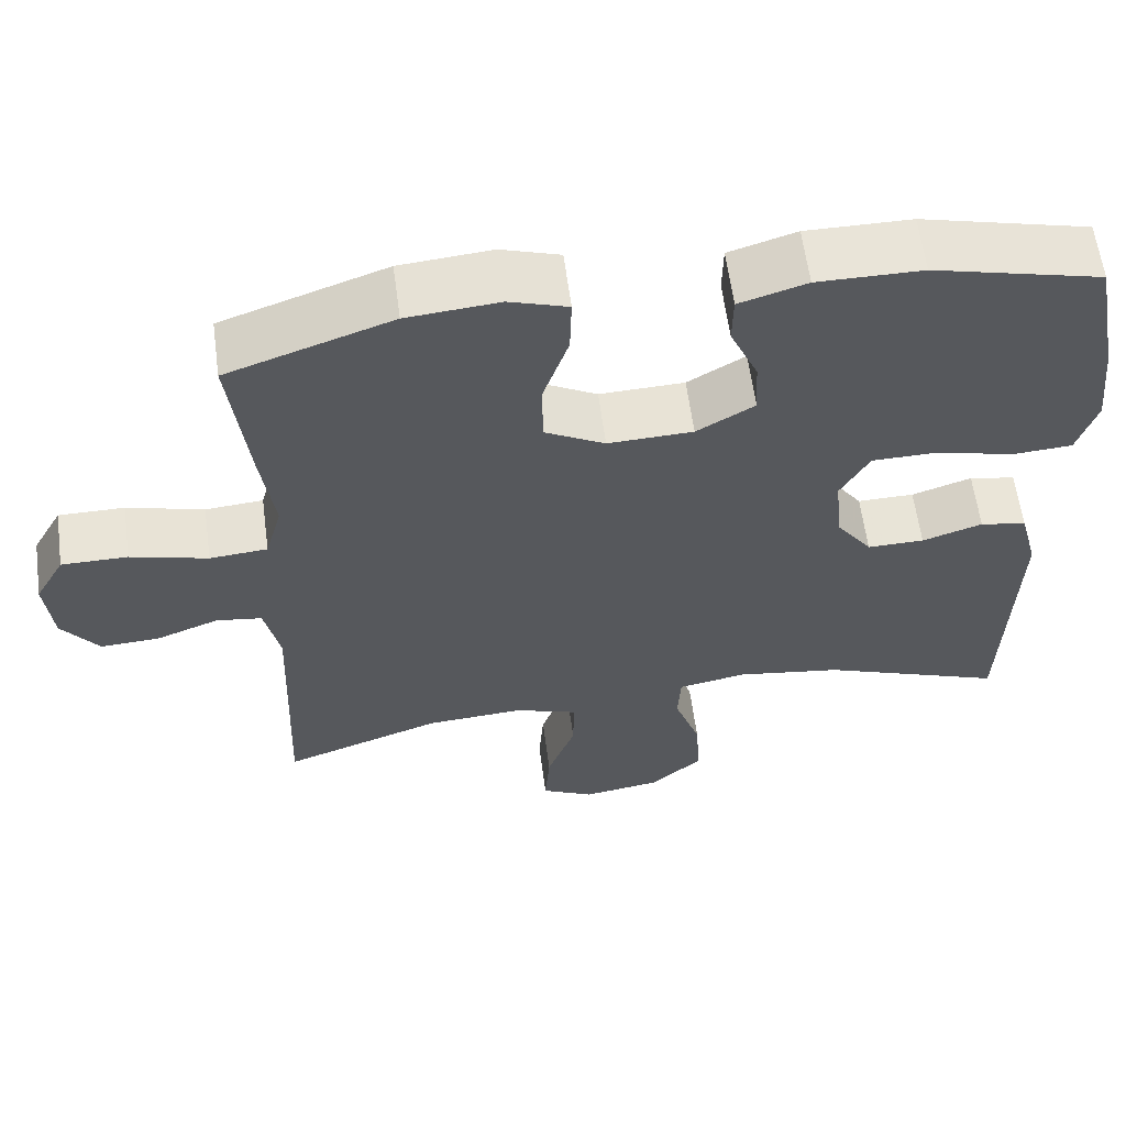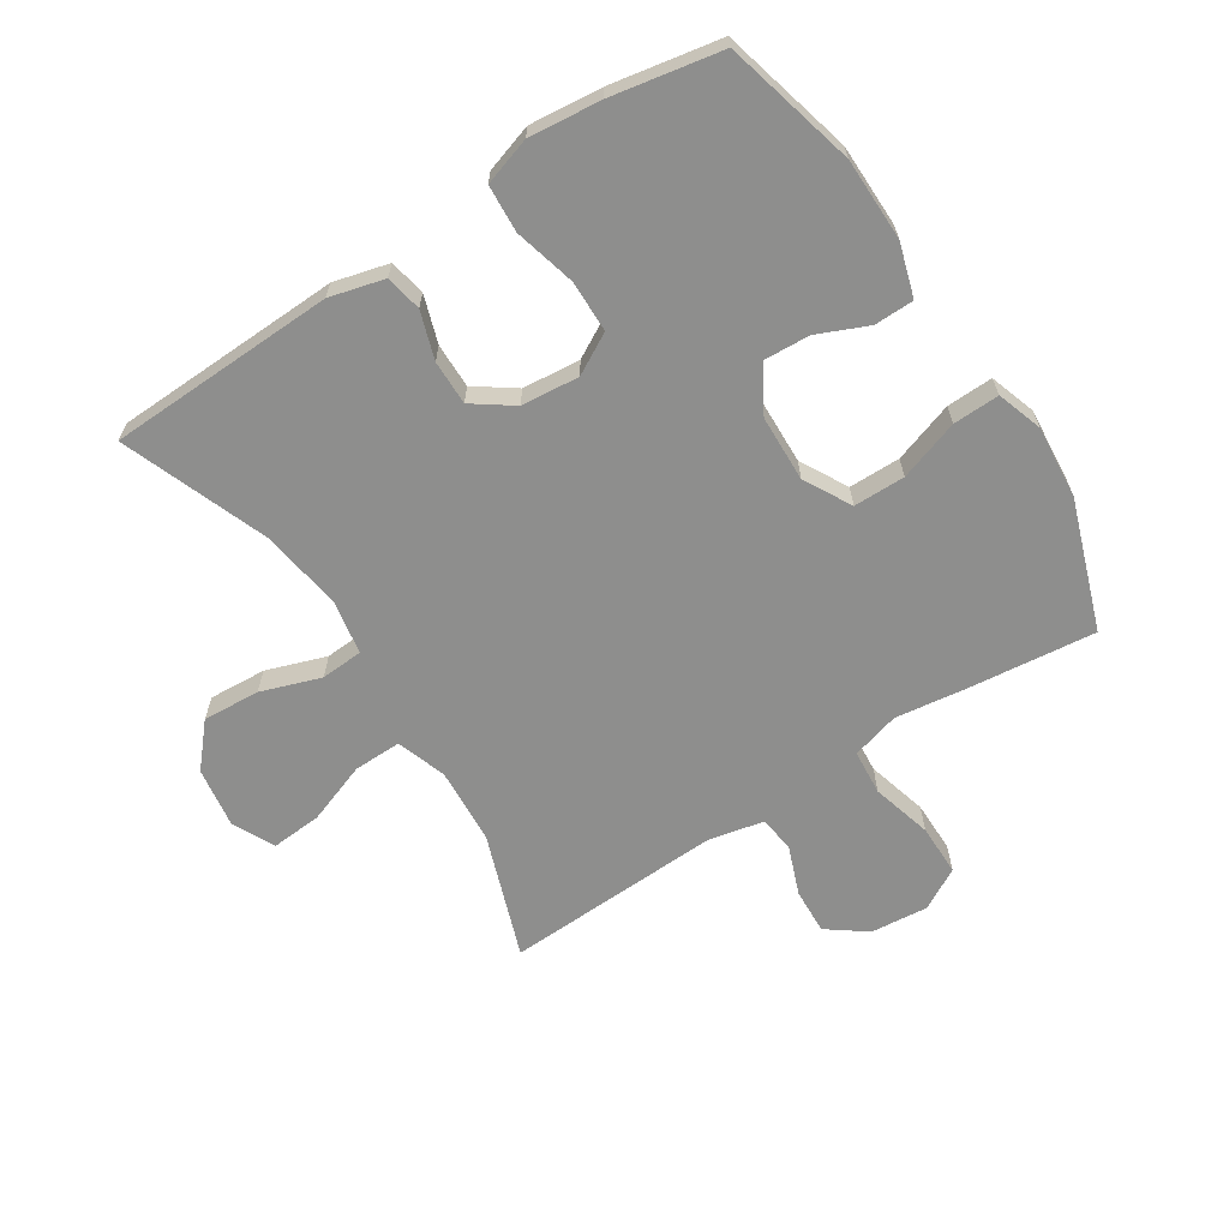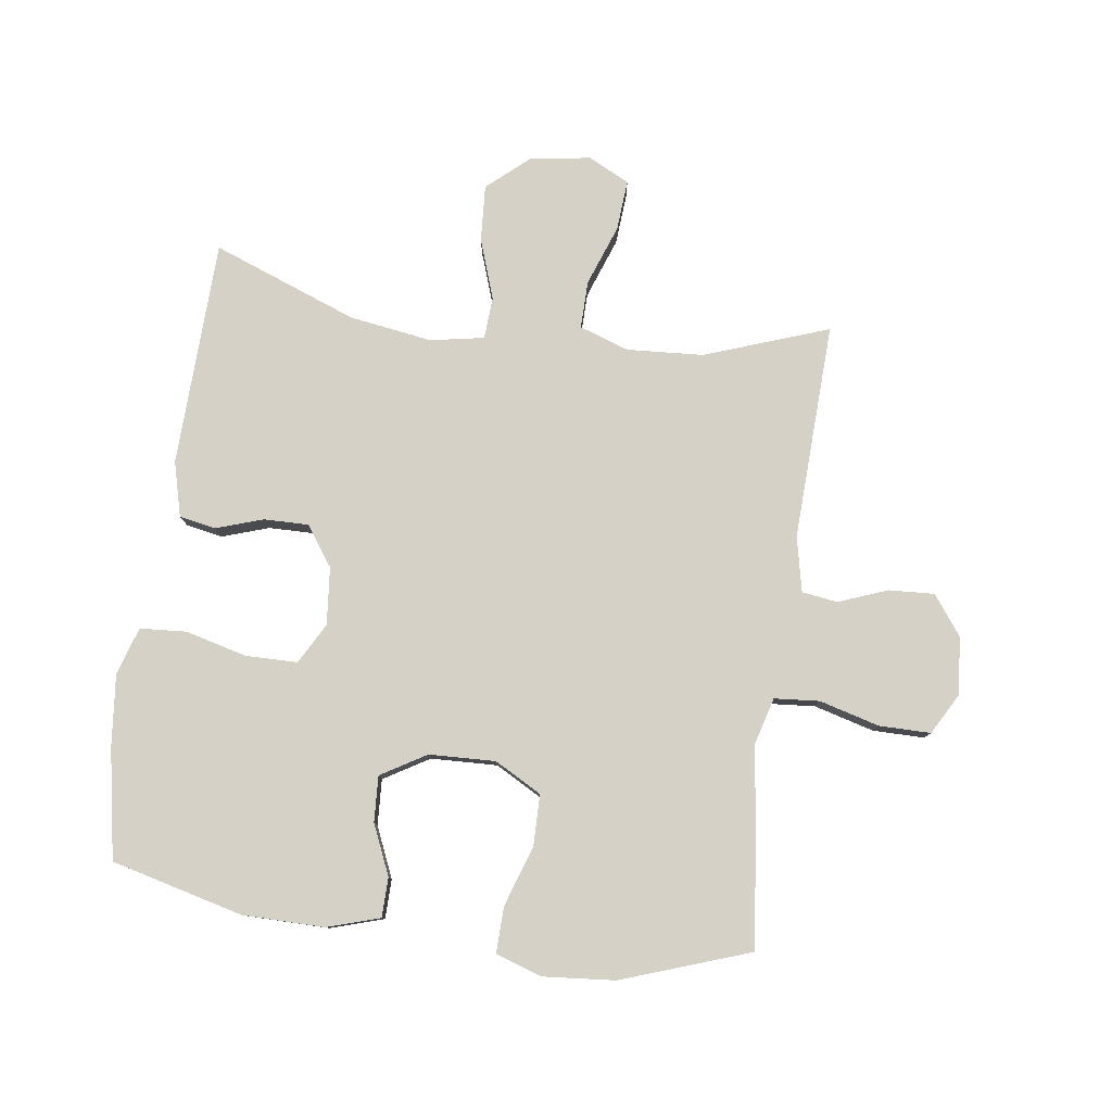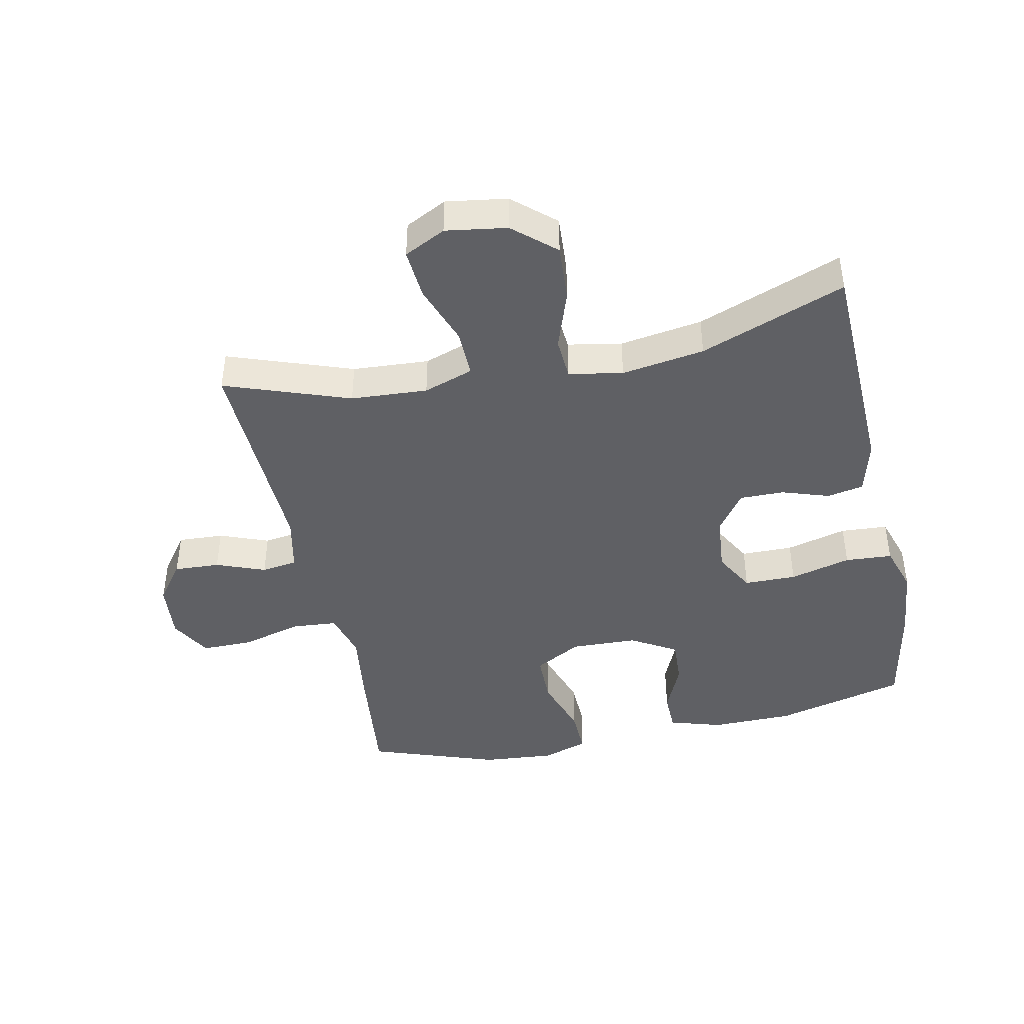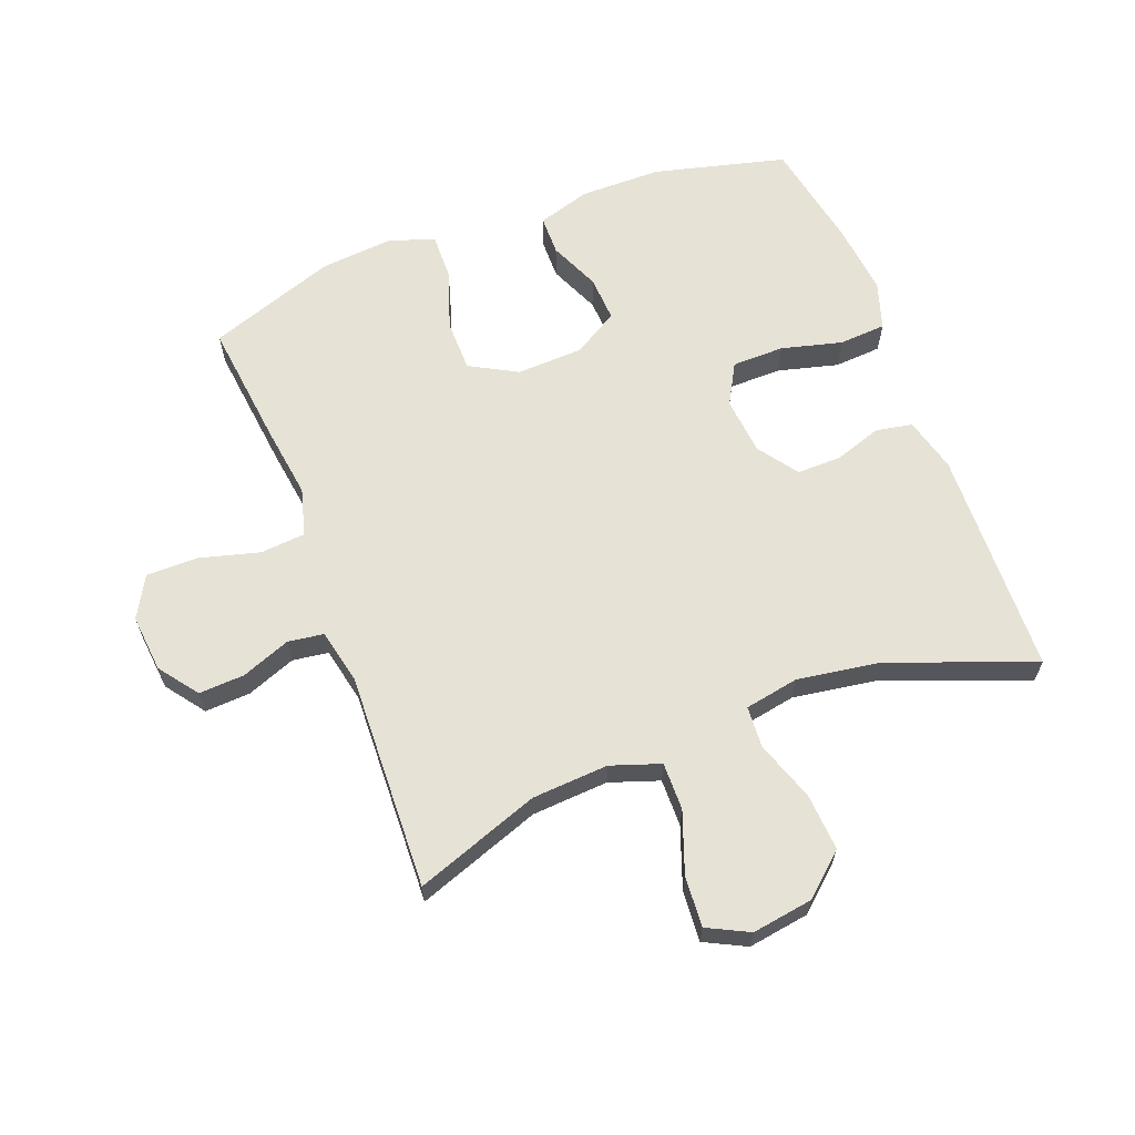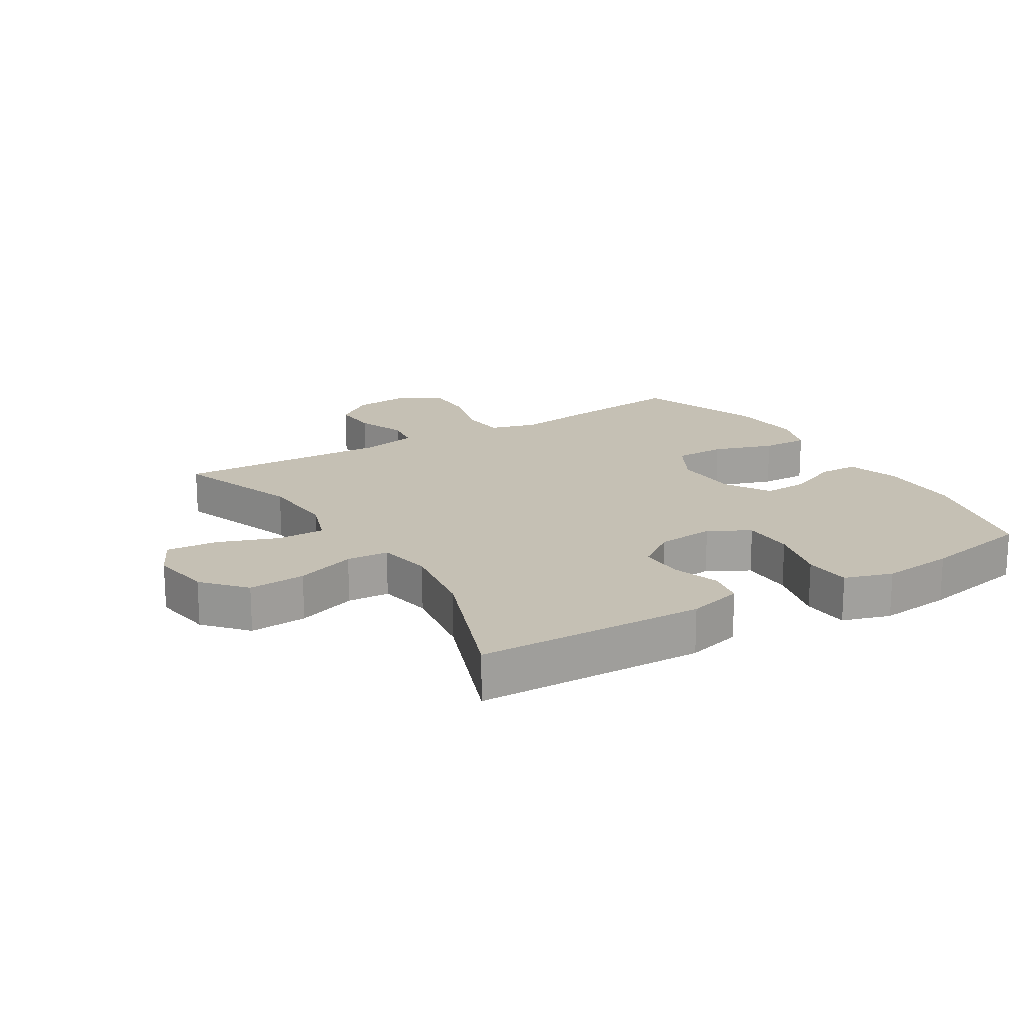
<metadata>
{"format":"obj","ext":"obj","renderer":"f3d","projection":"perspective","resolution":1024,"background":"white","views":[{"elev":60.8,"azim":172.4,"up":"+Z"},{"elev":-64.8,"azim":-57.0,"up":"+Y"},{"elev":79.5,"azim":7.9,"up":"+Y"},{"elev":-43.3,"azim":-168.0,"up":"+Y"},{"elev":63.7,"azim":159.1,"up":"+Y"},{"elev":18.2,"azim":-121.4,"up":"+Y"}]}
</metadata>
<code>
v -0.5 0.07 -0.5
v -0.511 0.07 -0.138
v -0.488 0.07 -0.051
v -0.43 0.07 -0.04
v -0.355 0.07 -0.065
v -0.284 0.07 -0.066
v -0.239 0.07 -0.003
v -0.23 0.07 0.089
v -0.266 0.07 0.154
v -0.349 0.07 0.155
v -0.446 0.07 0.13
v -0.521 0.07 0.135
v -0.545 0.07 0.211
v -0.533 0.07 0.326
v -0.5 0.07 0.5
v -0.29 0.07 0.553
v -0.159 0.07 0.554
v -0.075 0.07 0.528
v -0.074 0.07 0.465
v -0.109 0.07 0.385
v -0.113 0.07 0.312
v -0.041 0.07 0.269
v 0.065 0.07 0.265
v 0.14 0.07 0.306
v 0.141 0.07 0.388
v 0.109 0.07 0.484
v 0.107 0.07 0.558
v 0.18 0.07 0.582
v 0.295 0.07 0.572
v 0.5 0.07 0.5
v 0.477 0.07 0.299
v 0.461 0.07 0.184
v 0.482 0.07 0.108
v 0.554 0.07 0.102
v 0.65 0.07 0.128
v 0.732 0.07 0.128
v 0.769 0.07 0.062
v 0.76 0.07 -0.03
v 0.714 0.07 -0.092
v 0.641 0.07 -0.088
v 0.563 0.07 -0.058
v 0.506 0.07 -0.066
v 0.487 0.07 -0.154
v 0.5 0.07 -0.5
v 0.302 0.07 -0.429
v 0.18 0.07 -0.421
v 0.101 0.07 -0.448
v 0.102 0.07 -0.524
v 0.137 0.07 -0.621
v 0.143 0.07 -0.702
v 0.077 0.07 -0.735
v -0.02 0.07 -0.72
v -0.086 0.07 -0.662
v -0.08 0.07 -0.571
v -0.047 0.07 -0.476
v -0.051 0.07 -0.409
v -0.137 0.07 -0.393
v -0.269 0.07 -0.413
v -0.5 0 -0.5
v -0.511 0 -0.138
v -0.488 0 -0.051
v -0.43 0 -0.04
v -0.355 0 -0.065
v -0.284 0 -0.066
v -0.239 0 -0.003
v -0.23 0 0.089
v -0.266 0 0.154
v -0.349 0 0.155
v -0.446 0 0.13
v -0.521 0 0.135
v -0.545 0 0.211
v -0.533 0 0.326
v -0.5 0 0.5
v -0.29 0 0.553
v -0.159 0 0.554
v -0.075 0 0.528
v -0.074 0 0.465
v -0.109 0 0.385
v -0.113 0 0.312
v -0.041 0 0.269
v 0.065 0 0.265
v 0.14 0 0.306
v 0.141 0 0.388
v 0.109 0 0.484
v 0.107 0 0.558
v 0.18 0 0.582
v 0.295 0 0.572
v 0.5 0 0.5
v 0.477 0 0.299
v 0.461 0 0.184
v 0.482 0 0.108
v 0.554 0 0.102
v 0.65 0 0.128
v 0.732 0 0.128
v 0.769 0 0.062
v 0.76 0 -0.03
v 0.714 0 -0.092
v 0.641 0 -0.088
v 0.563 0 -0.058
v 0.506 0 -0.066
v 0.487 0 -0.154
v 0.5 0 -0.5
v 0.302 0 -0.429
v 0.18 0 -0.421
v 0.101 0 -0.448
v 0.102 0 -0.524
v 0.137 0 -0.621
v 0.143 0 -0.702
v 0.077 0 -0.735
v -0.02 0 -0.72
v -0.086 0 -0.662
v -0.08 0 -0.571
v -0.047 0 -0.476
v -0.051 0 -0.409
v -0.137 0 -0.393
v -0.269 0 -0.413
f 53 54 55
f 52 53 55
f 51 52 55
f 50 51 55
f 49 50 55
f 48 49 55
f 47 48 55 56
f 46 47 56
f 43 44 45
f 42 43 45 46
f 39 40 41
f 38 39 41
f 37 38 41
f 36 37 41
f 35 36 41
f 34 35 41
f 33 34 41 42
f 46 56 57
f 42 46 57
f 33 42 57
f 32 33 57
f 30 31 32
f 29 30 32
f 28 29 32
f 27 28 32
f 26 27 32
f 25 26 32
f 18 19 20
f 17 18 20
f 16 17 20
f 15 16 20
f 14 15 20
f 13 14 20
f 12 13 20
f 11 12 20
f 10 11 20
f 9 10 20 21
f 8 9 21 22
f 3 4 5
f 2 3 5
f 1 2 5
f 58 1 5
f 58 5 6
f 57 58 6 7
f 8 22 23
f 7 8 23
f 57 7 23
f 32 57 23
f 24 25 32
f 23 24 32
f 113 112 111
f 113 111 110
f 113 110 109
f 113 109 108
f 113 108 107
f 113 107 106
f 114 113 106 105
f 114 105 104
f 103 102 101
f 104 103 101 100
f 99 98 97
f 99 97 96
f 99 96 95
f 99 95 94
f 99 94 93
f 99 93 92
f 100 99 92 91
f 115 114 104
f 115 104 100
f 115 100 91
f 115 91 90
f 90 89 88
f 90 88 87
f 90 87 86
f 90 86 85
f 90 85 84
f 90 84 83
f 78 77 76
f 78 76 75
f 78 75 74
f 78 74 73
f 78 73 72
f 78 72 71
f 78 71 70
f 78 70 69
f 78 69 68
f 79 78 68 67
f 80 79 67 66
f 63 62 61
f 63 61 60
f 63 60 59
f 63 59 116
f 64 63 116
f 65 64 116 115
f 81 80 66
f 81 66 65
f 81 65 115
f 81 115 90
f 90 83 82
f 90 82 81
f 1 59 60 2
f 2 60 61 3
f 3 61 62 4
f 4 62 63 5
f 5 63 64 6
f 6 64 65 7
f 7 65 66 8
f 8 66 67 9
f 9 67 68 10
f 10 68 69 11
f 11 69 70 12
f 12 70 71 13
f 13 71 72 14
f 14 72 73 15
f 15 73 74 16
f 16 74 75 17
f 17 75 76 18
f 18 76 77 19
f 19 77 78 20
f 20 78 79 21
f 21 79 80 22
f 22 80 81 23
f 23 81 82 24
f 24 82 83 25
f 25 83 84 26
f 26 84 85 27
f 27 85 86 28
f 28 86 87 29
f 29 87 88 30
f 30 88 89 31
f 31 89 90 32
f 32 90 91 33
f 33 91 92 34
f 34 92 93 35
f 35 93 94 36
f 36 94 95 37
f 37 95 96 38
f 38 96 97 39
f 39 97 98 40
f 40 98 99 41
f 41 99 100 42
f 42 100 101 43
f 43 101 102 44
f 44 102 103 45
f 45 103 104 46
f 46 104 105 47
f 47 105 106 48
f 48 106 107 49
f 49 107 108 50
f 50 108 109 51
f 51 109 110 52
f 52 110 111 53
f 53 111 112 54
f 54 112 113 55
f 55 113 114 56
f 56 114 115 57
f 57 115 116 58
f 58 116 59 1

</code>
